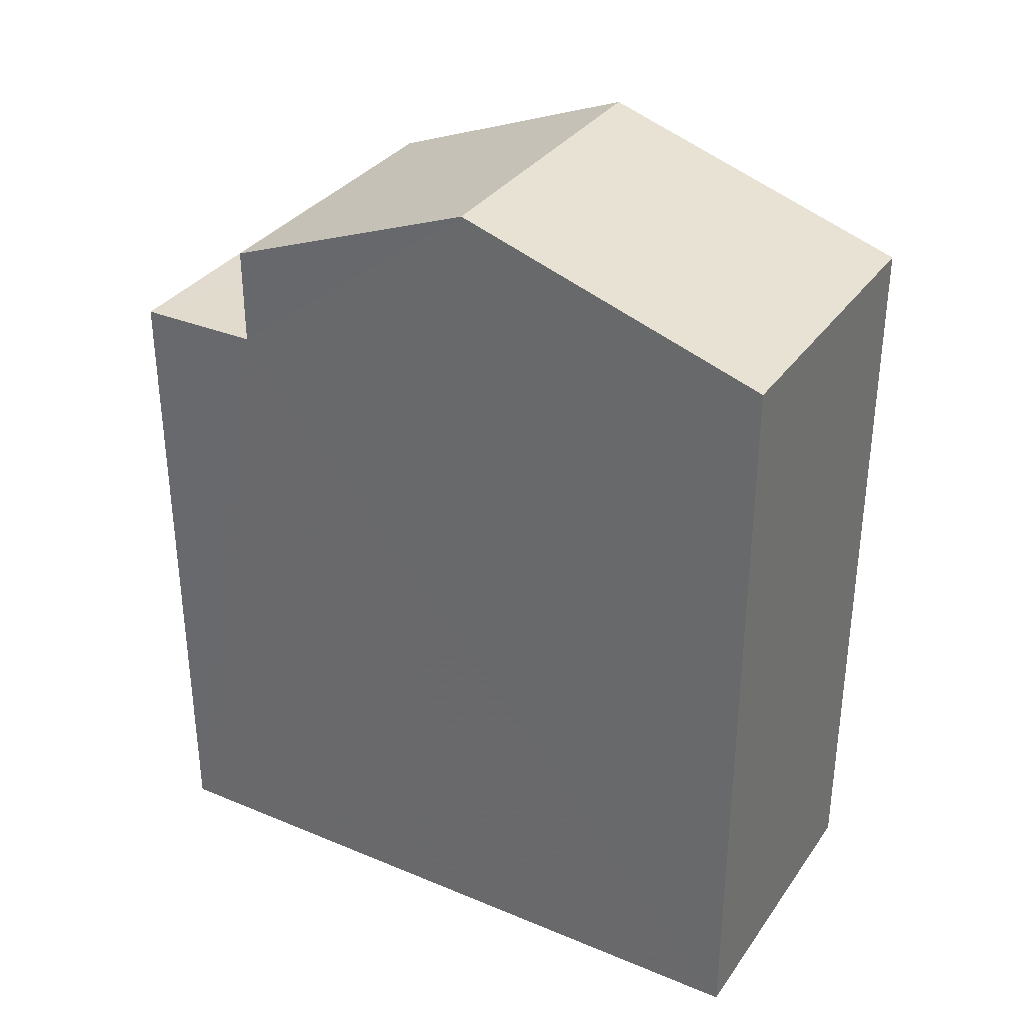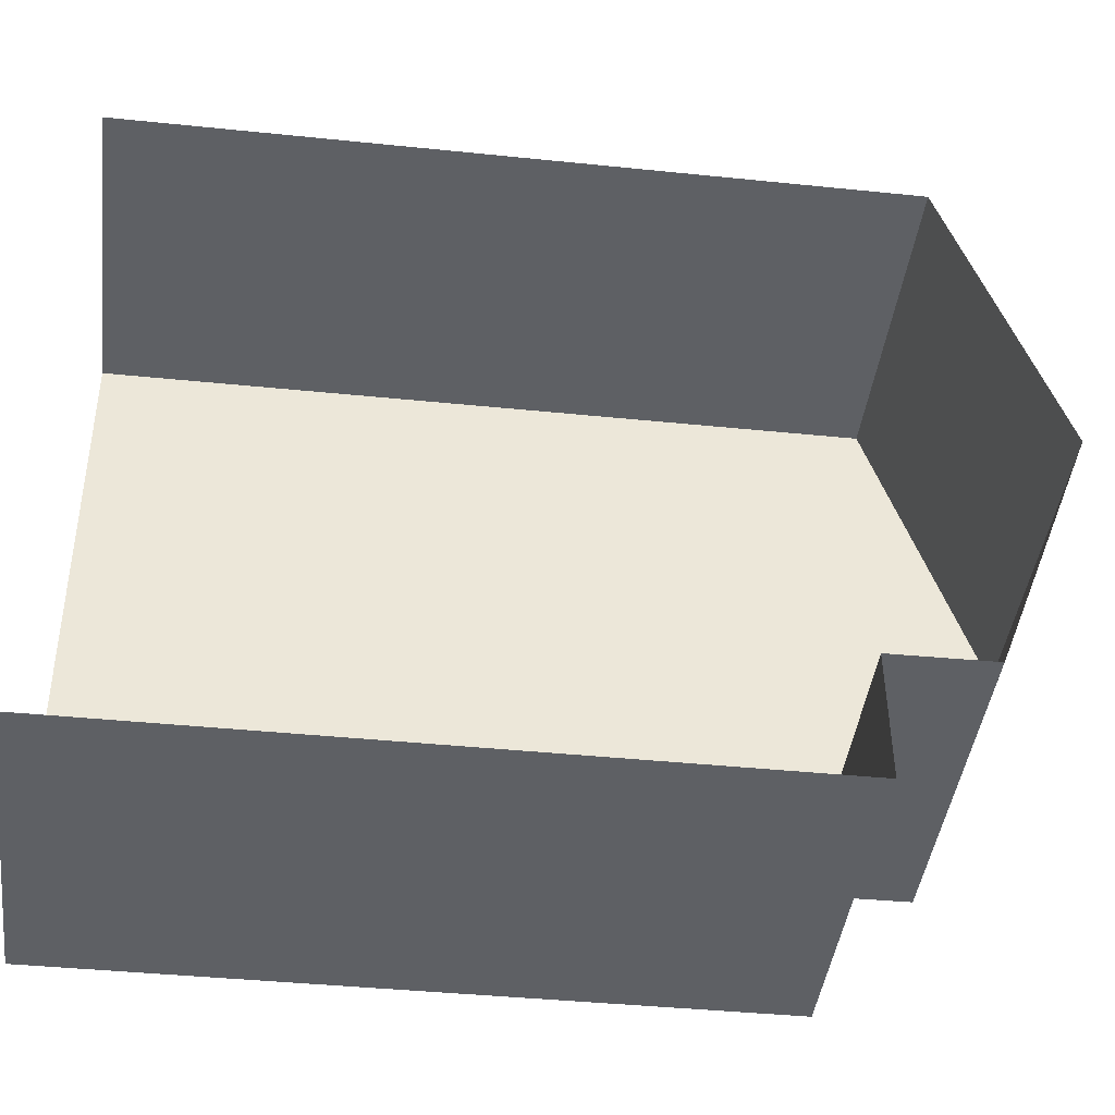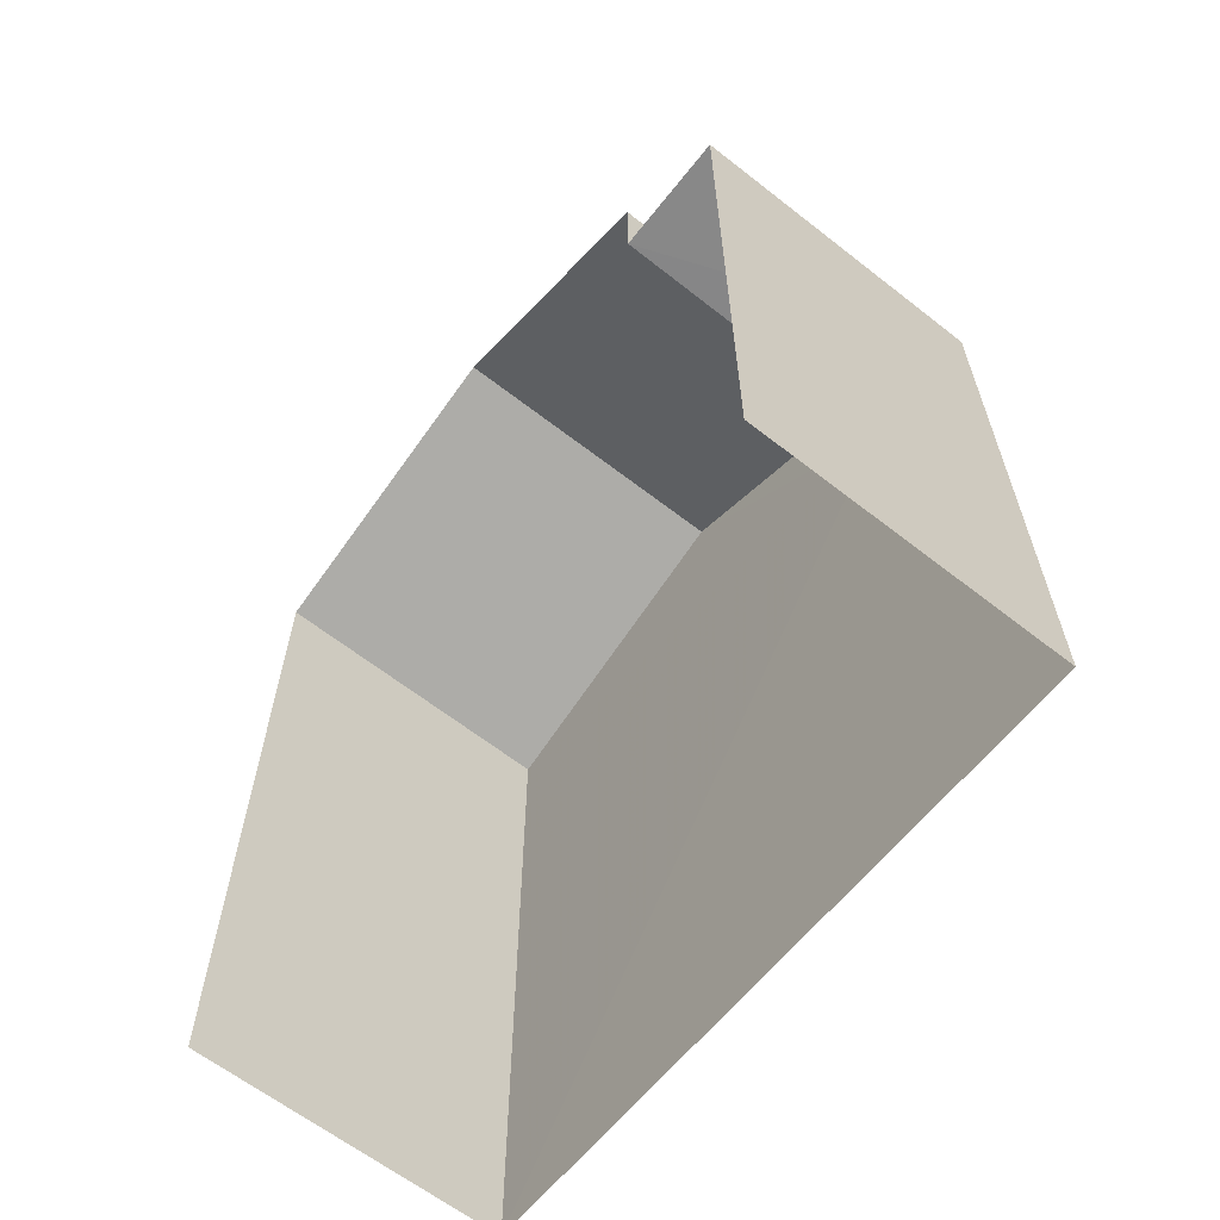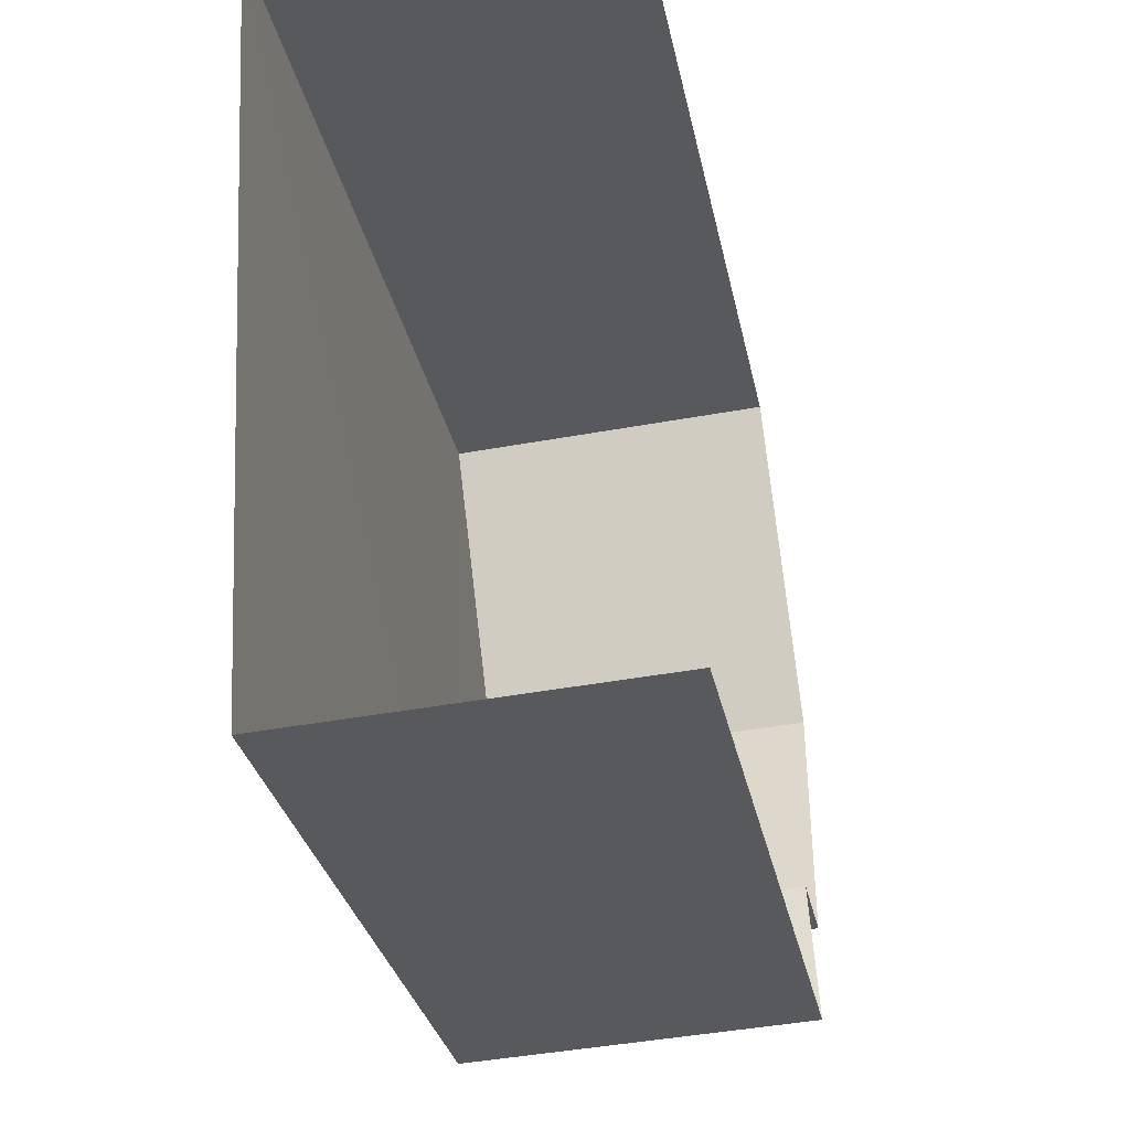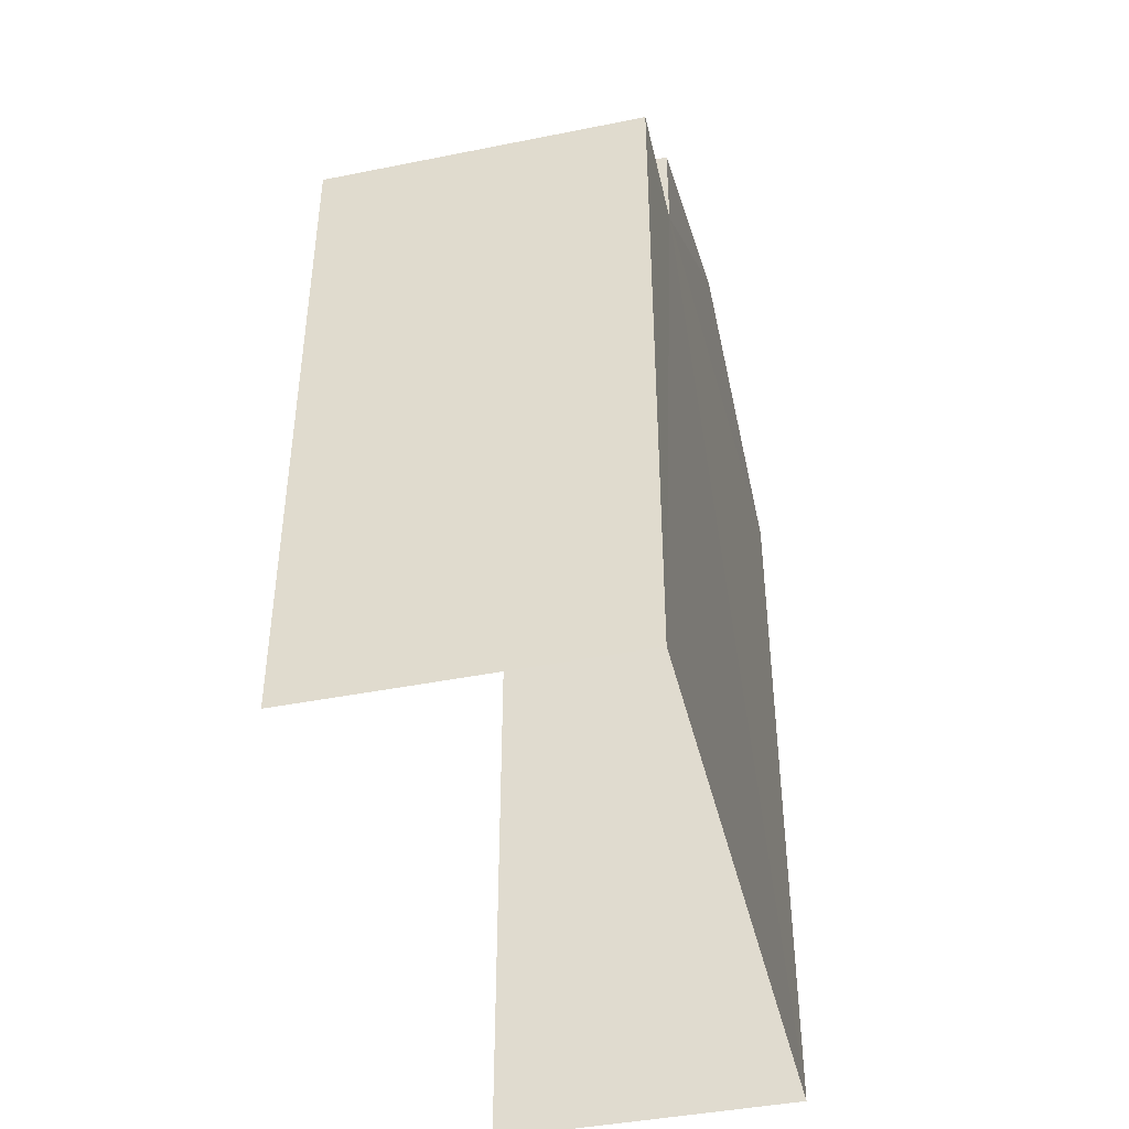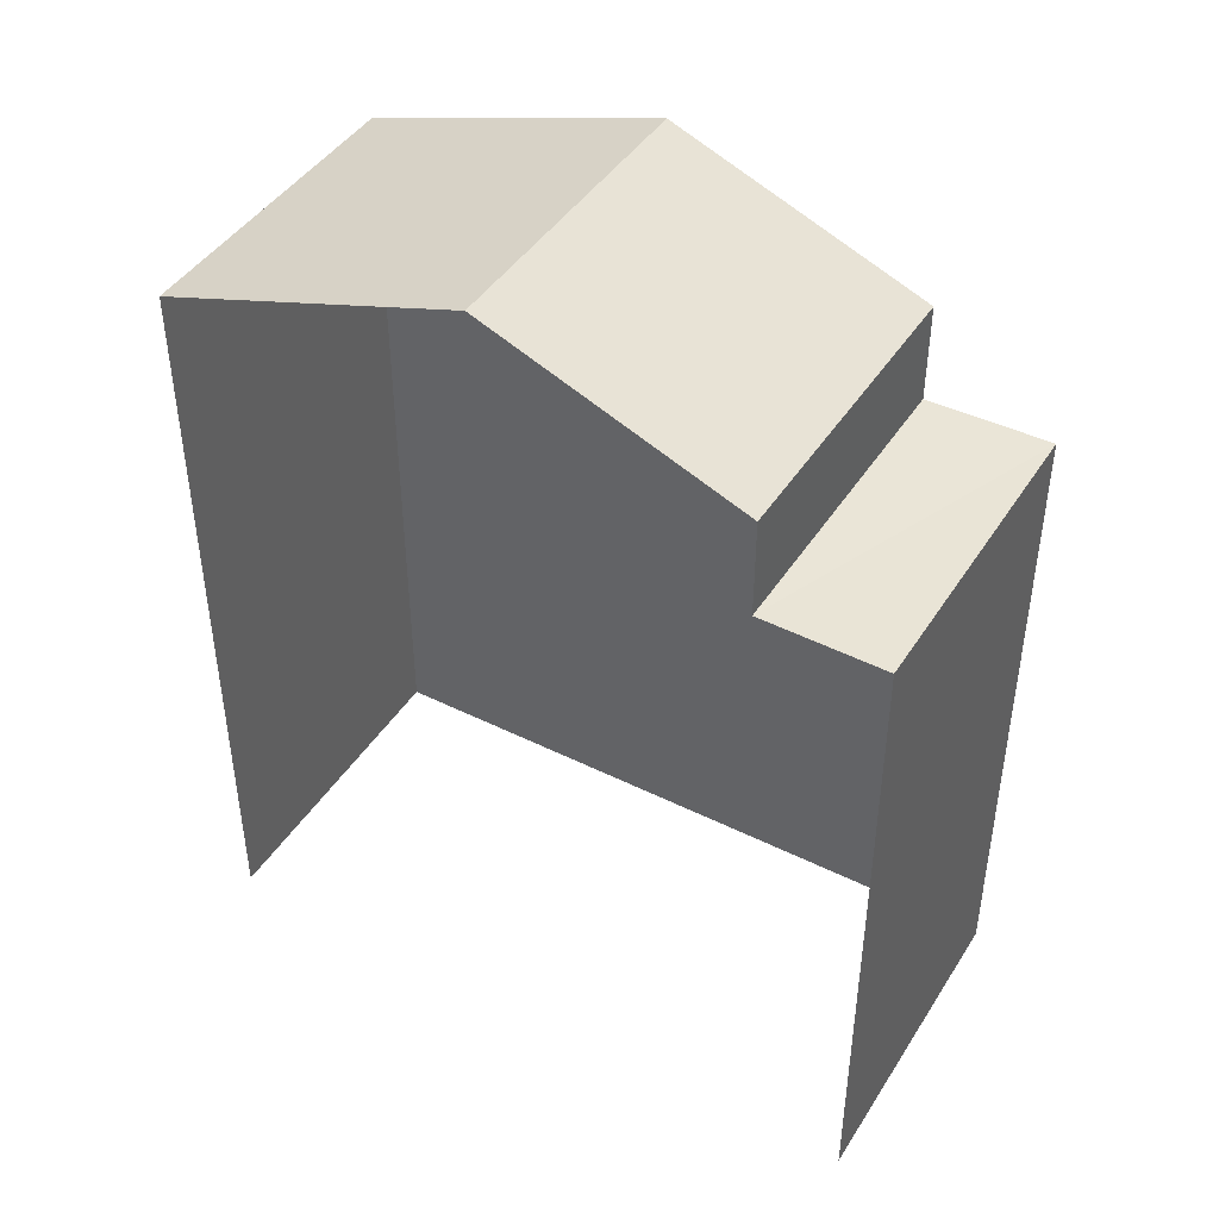
<metadata>
{"format":"obj","ext":"obj","renderer":"f3d","projection":"perspective","resolution":1024,"background":"white","views":[{"elev":33.3,"azim":116.7,"up":"+Z"},{"elev":-40.0,"azim":-97.3,"up":"+Y"},{"elev":-62.5,"azim":-41.7,"up":"+Z"},{"elev":-29.9,"azim":-168.8,"up":"+Y"},{"elev":-42.7,"azim":10.2,"up":"+Z"},{"elev":43.7,"azim":-62.8,"up":"+Z"}]}
</metadata>
<code>
v -3.722e+05 -1.054e+05 24.15
v -3.722e+05 -1.054e+05 24.15
v -3.722e+05 -1.054e+05 24.15
v -3.722e+05 -1.054e+05 24.15
v -3.722e+05 -1.054e+05 33.73
v -3.722e+05 -1.054e+05 33.73
v -3.722e+05 -1.054e+05 35.01
v -3.722e+05 -1.054e+05 35.01
v -3.722e+05 -1.054e+05 33.73
v -3.722e+05 -1.054e+05 33.73
v -3.722e+05 -1.054e+05 32.49
v -3.722e+05 -1.054e+05 32.49
v -3.722e+05 -1.054e+05 32.49
v -3.722e+05 -1.054e+05 32.49
f 1 2 3
f 1 4 2
f 8 9 11
f 5 8 11
f 9 2 11
f 11 2 4
f 11 4 12
f 5 6 7
f 8 5 7
f 7 9 8
f 7 10 9
f 11 12 13
f 14 11 13
f 9 3 2
f 9 10 3
f 10 7 14
f 10 14 3
f 7 6 14
f 3 14 1
f 1 14 13
f 11 6 5
f 11 14 6
f 13 4 1
f 13 12 4

</code>
